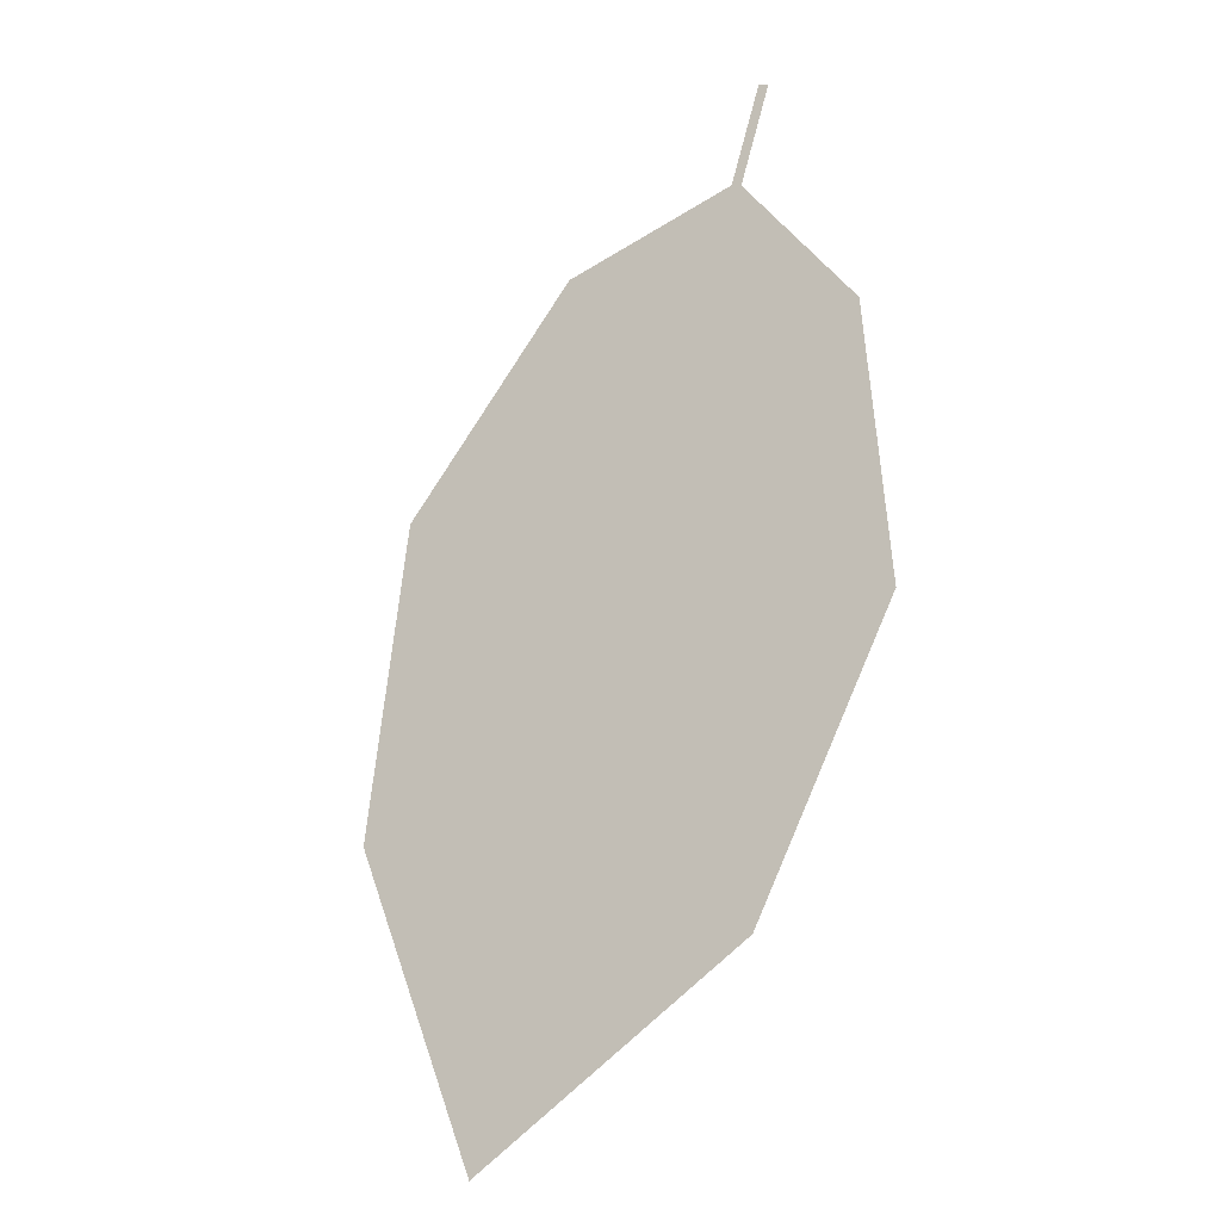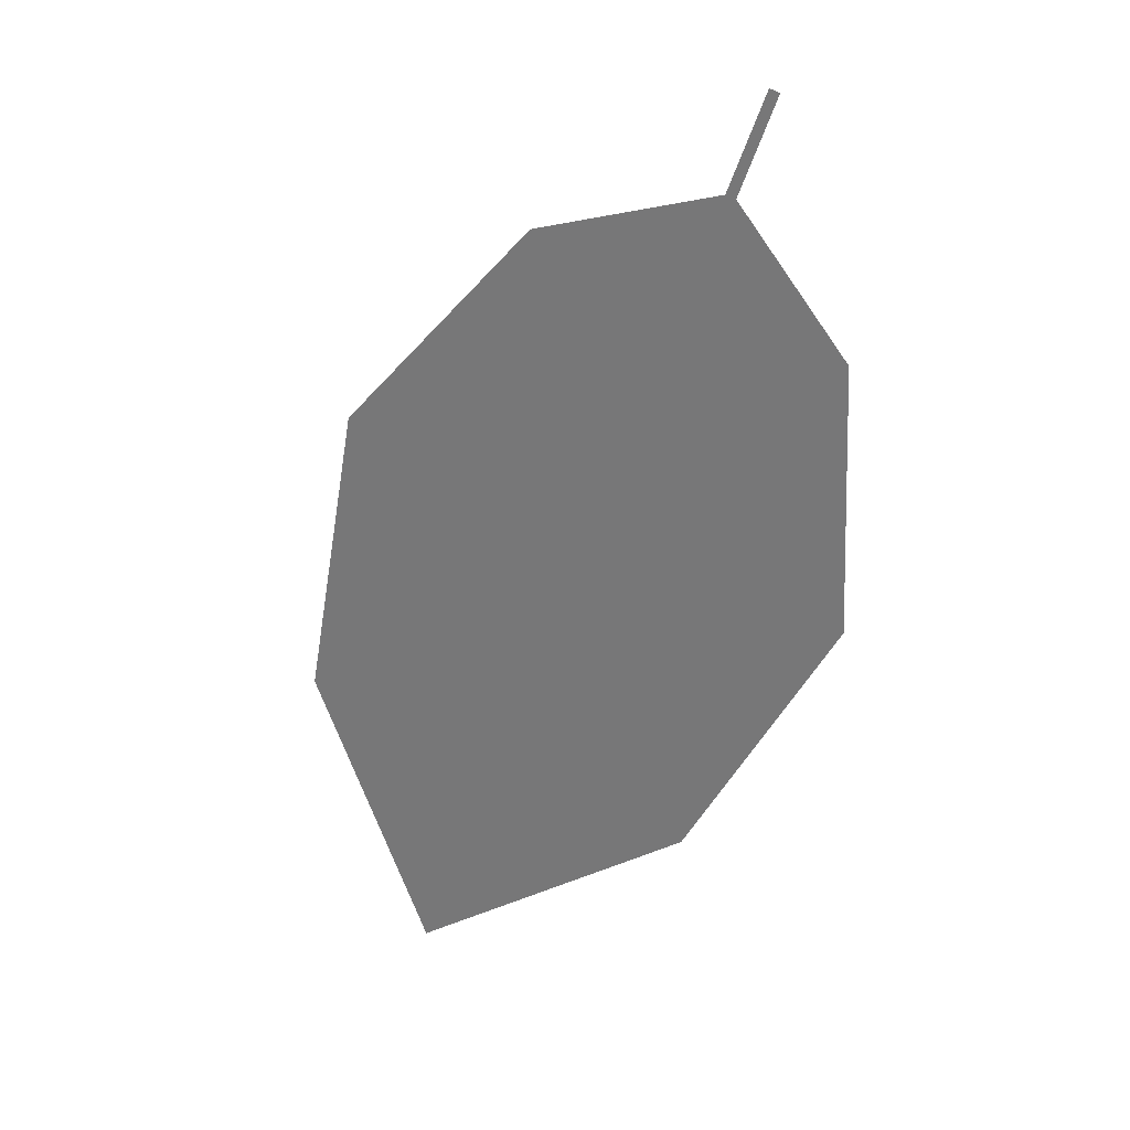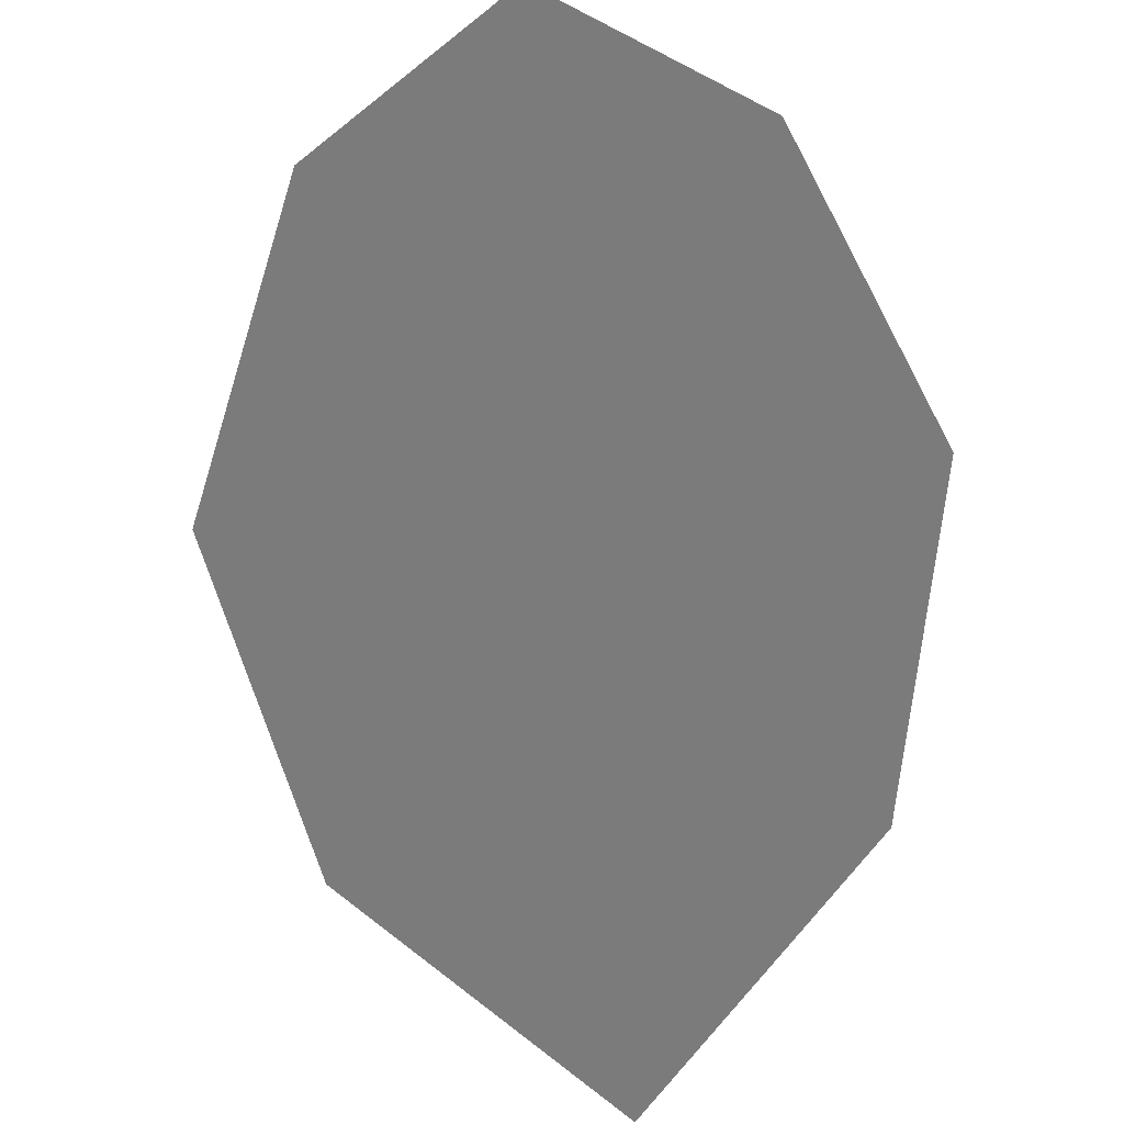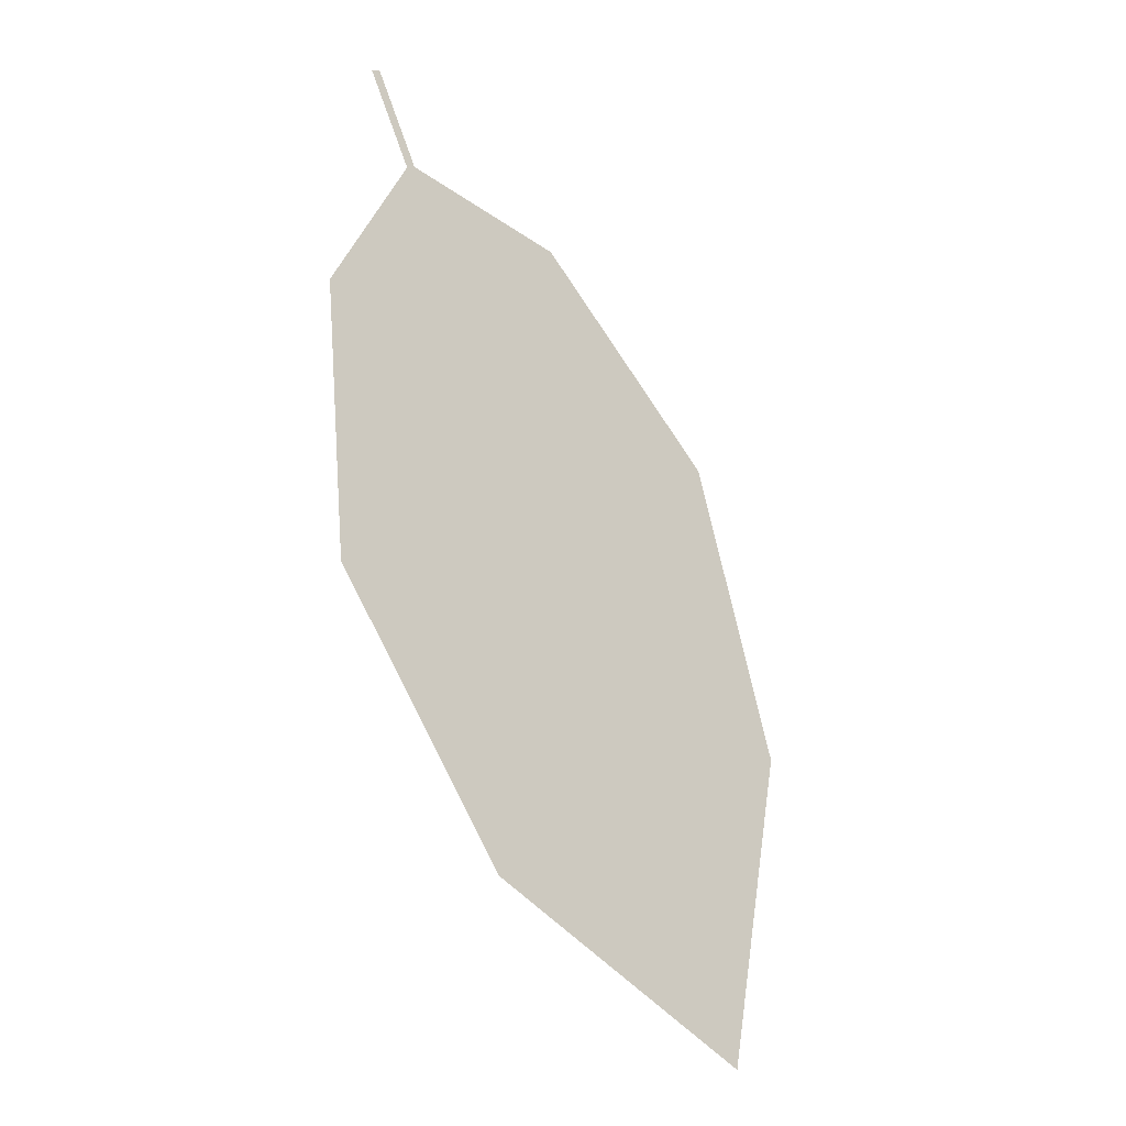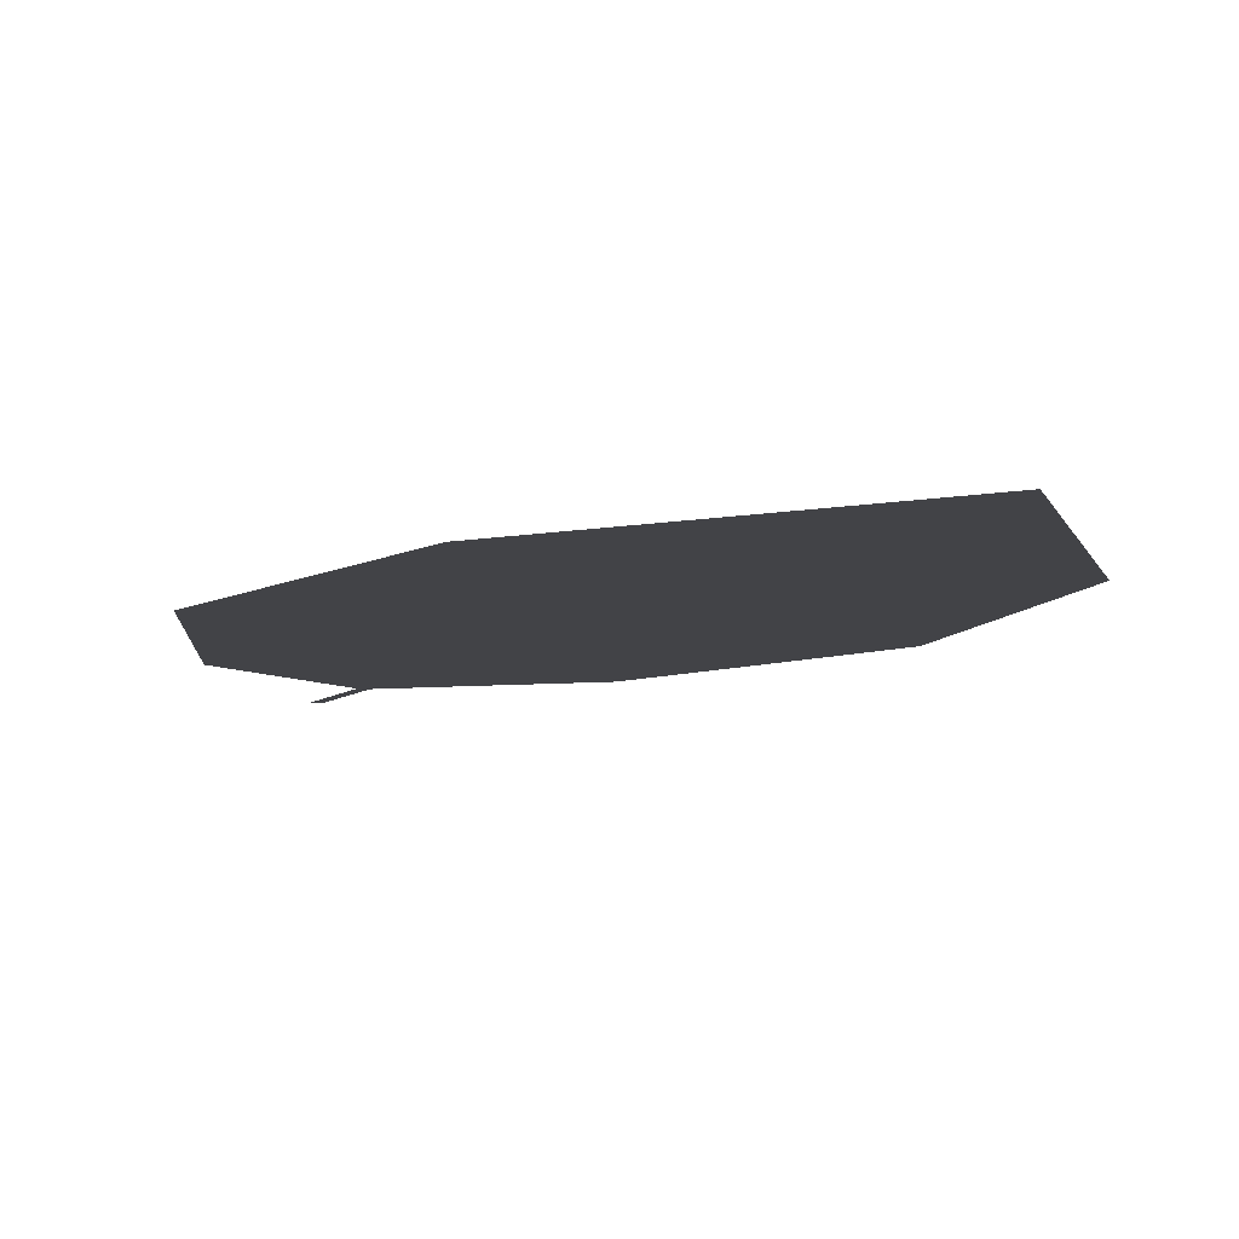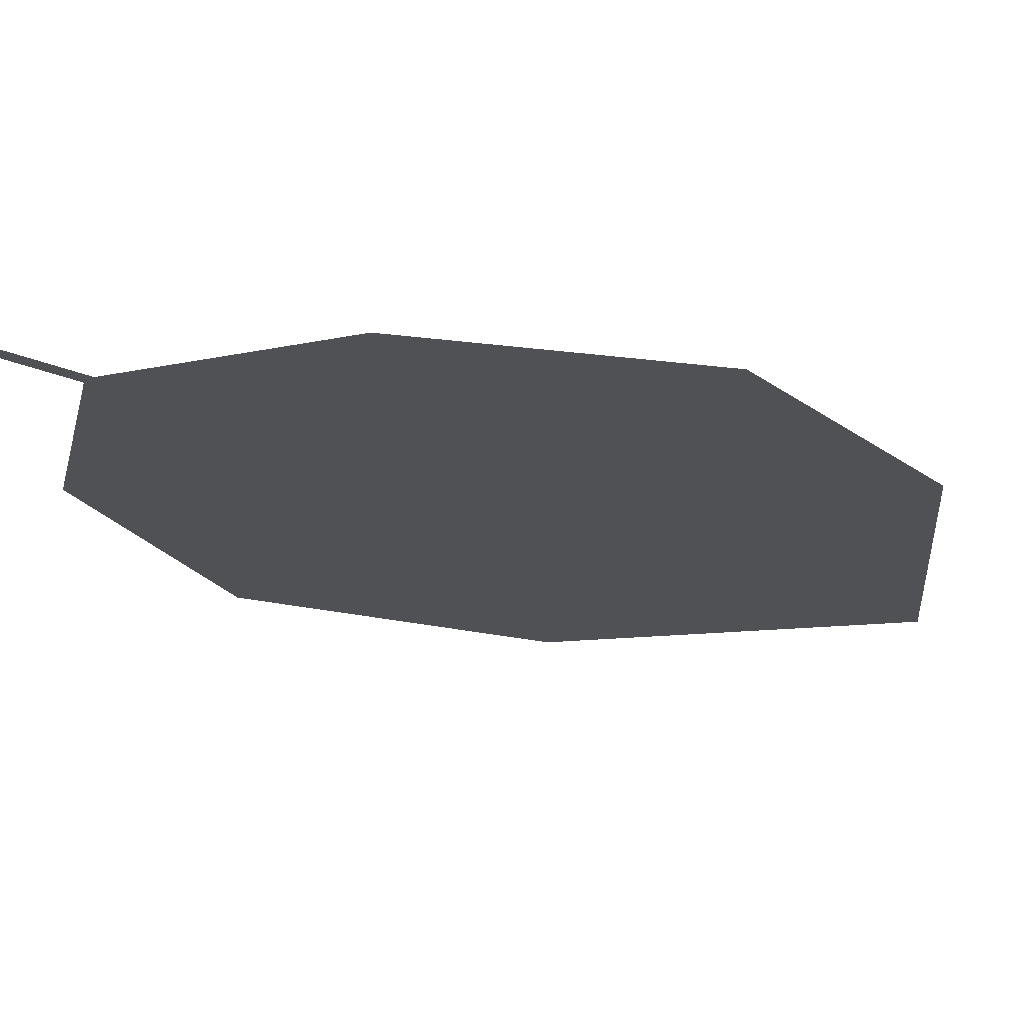
<metadata>
{"format":"obj","ext":"obj","renderer":"f3d","projection":"perspective","resolution":1024,"background":"white","views":[{"elev":-27.4,"azim":-150.9,"up":"+Y"},{"elev":22.9,"azim":-166.0,"up":"+Y"},{"elev":-64.6,"azim":-154.0,"up":"+Z"},{"elev":-13.9,"azim":-42.8,"up":"+Y"},{"elev":-0.5,"azim":-4.0,"up":"+Z"},{"elev":-24.3,"azim":-116.1,"up":"+Z"}]}
</metadata>
<code>
o Leaves.039_leaves.039
v 0.07364 0.287 1.542
v 0.07893 0.2733 1.544
v 0.07503 0.2875 1.542
v 0.08031 0.2738 1.544
v 0.1417 0.1946 1.553
v 0.1057 0.2676 1.544
v 0.1328 0.2385 1.548
v 0.08627 0.1736 1.556
v 0.1272 0.1497 1.559
v 0.06348 0.2123 1.551
v 0.06412 0.2519 1.546
f 1 2 4 3
f 8 5 4 2
f 5 7 6 4
f 8 9 5
f 2 11 10 8

</code>
